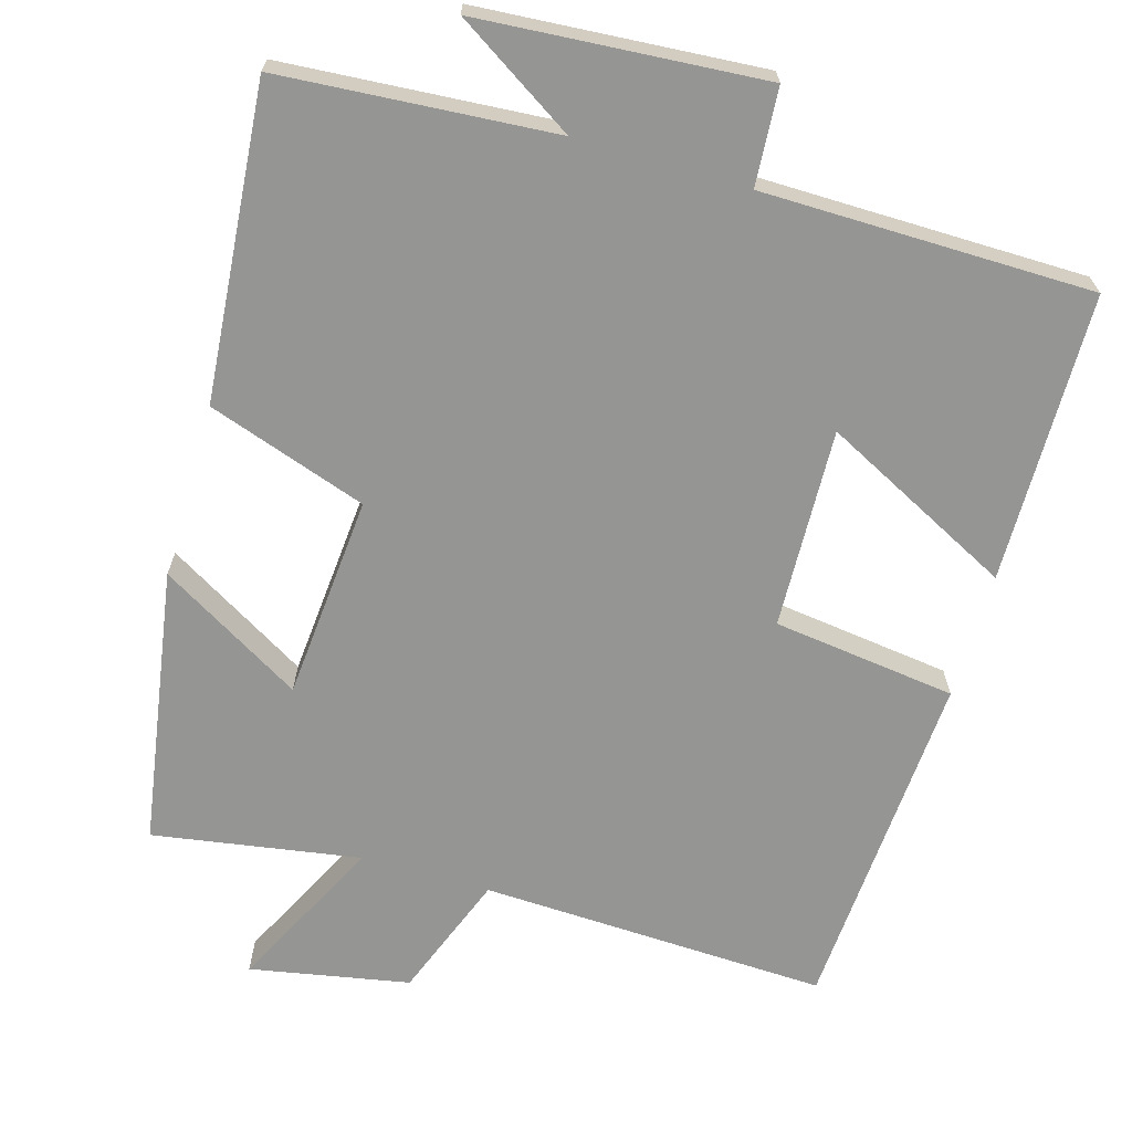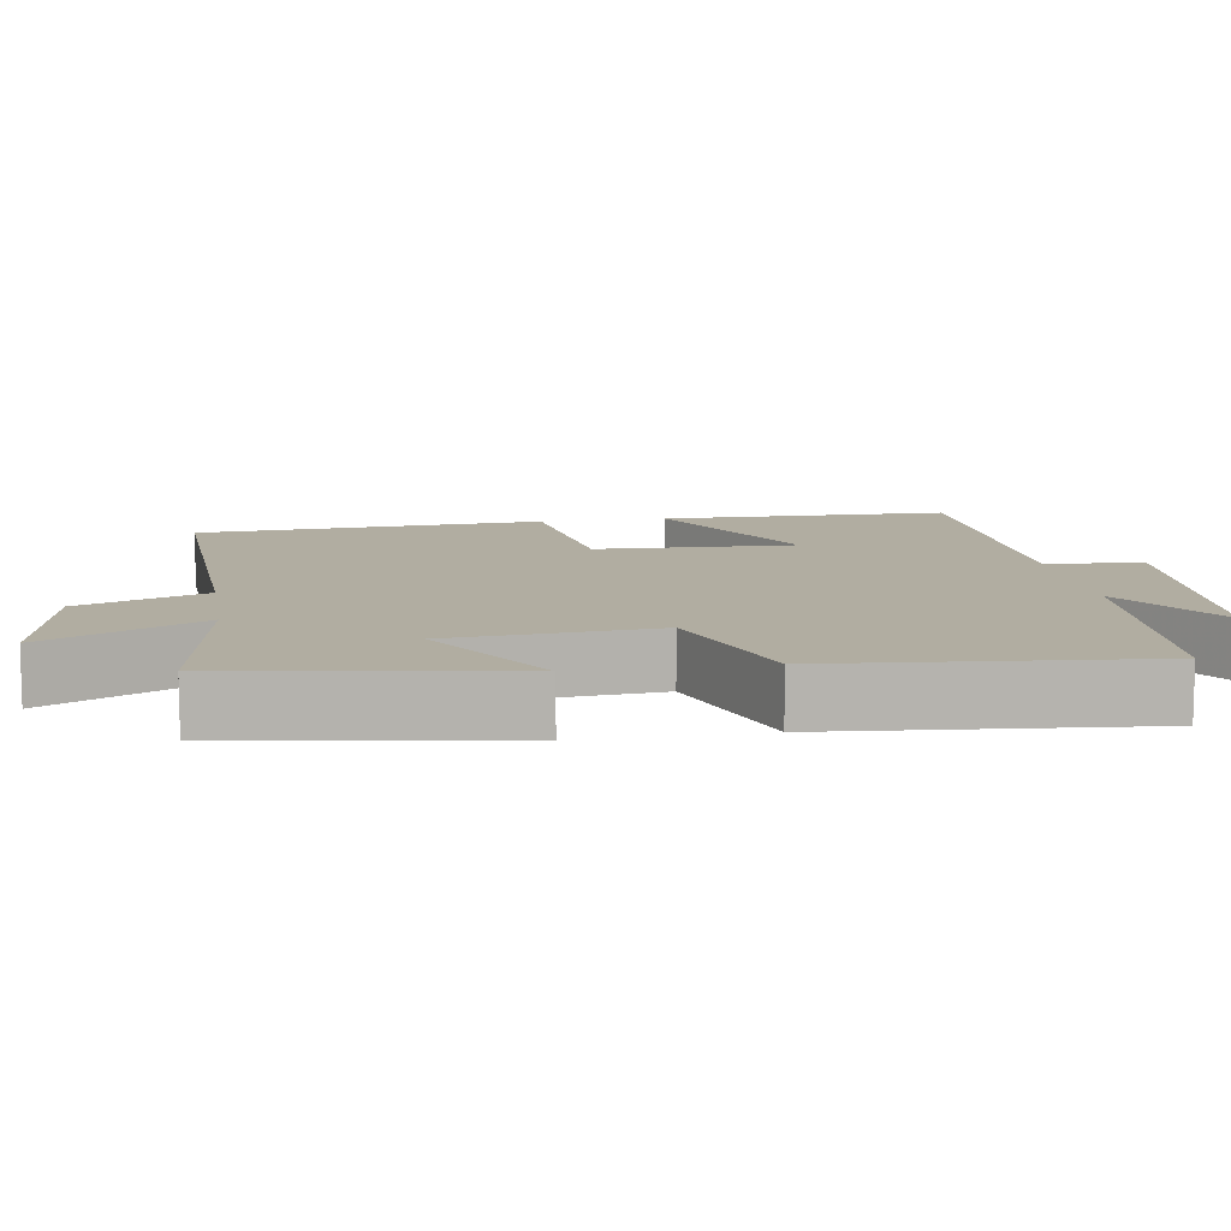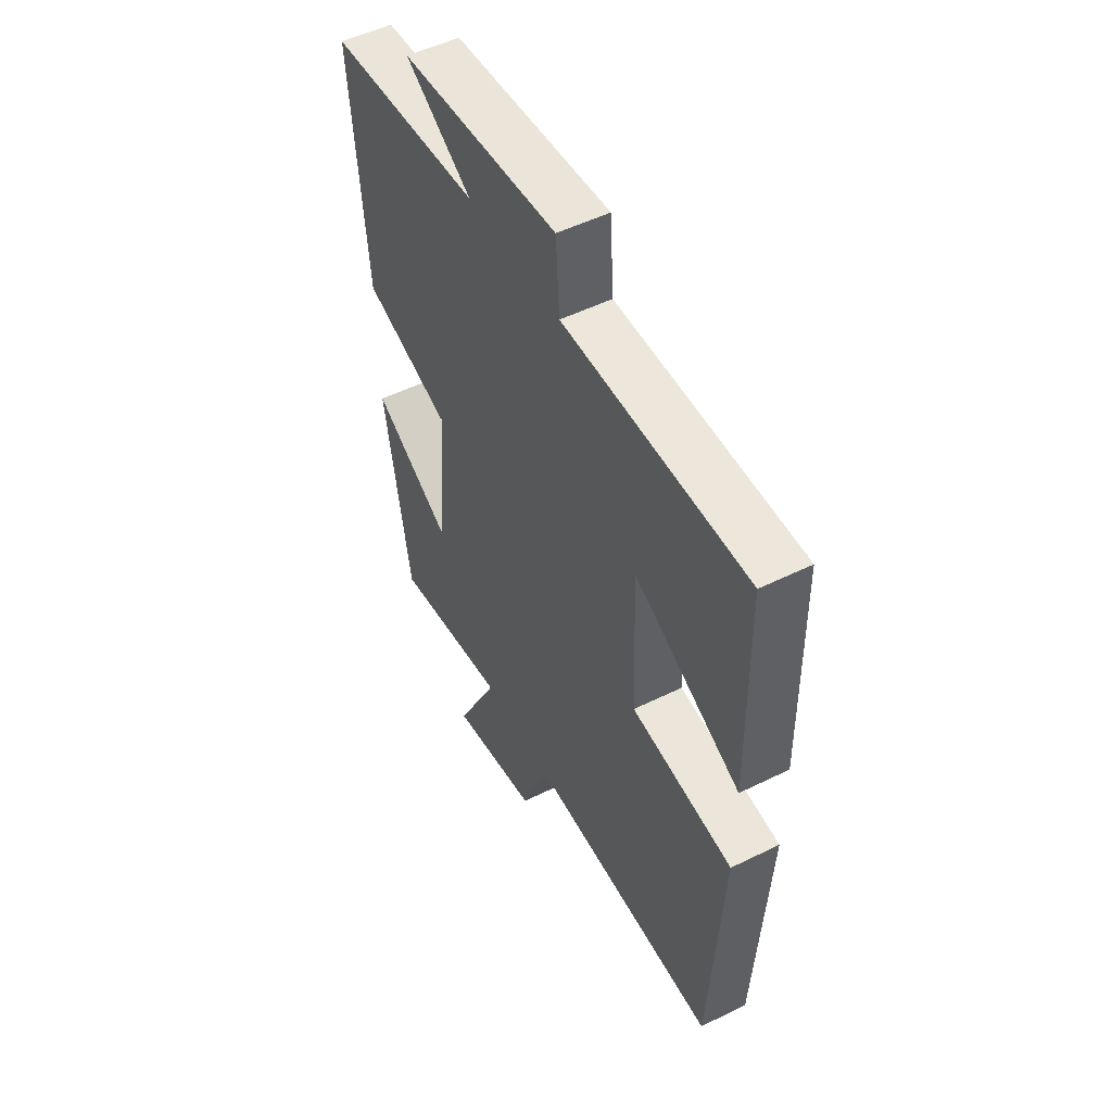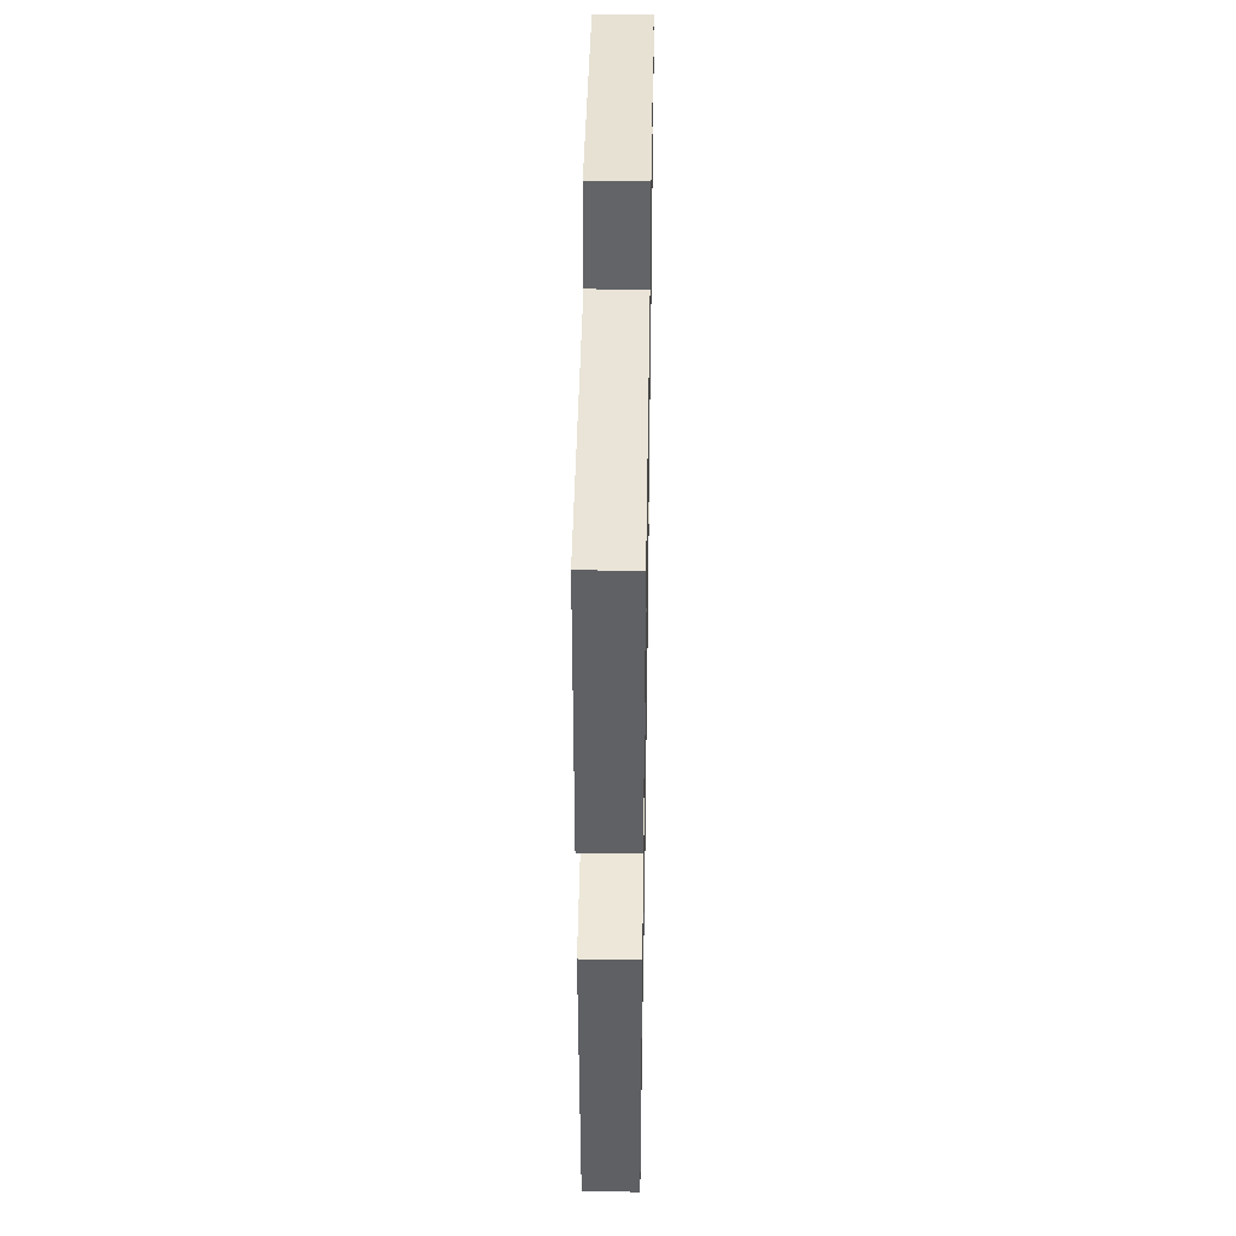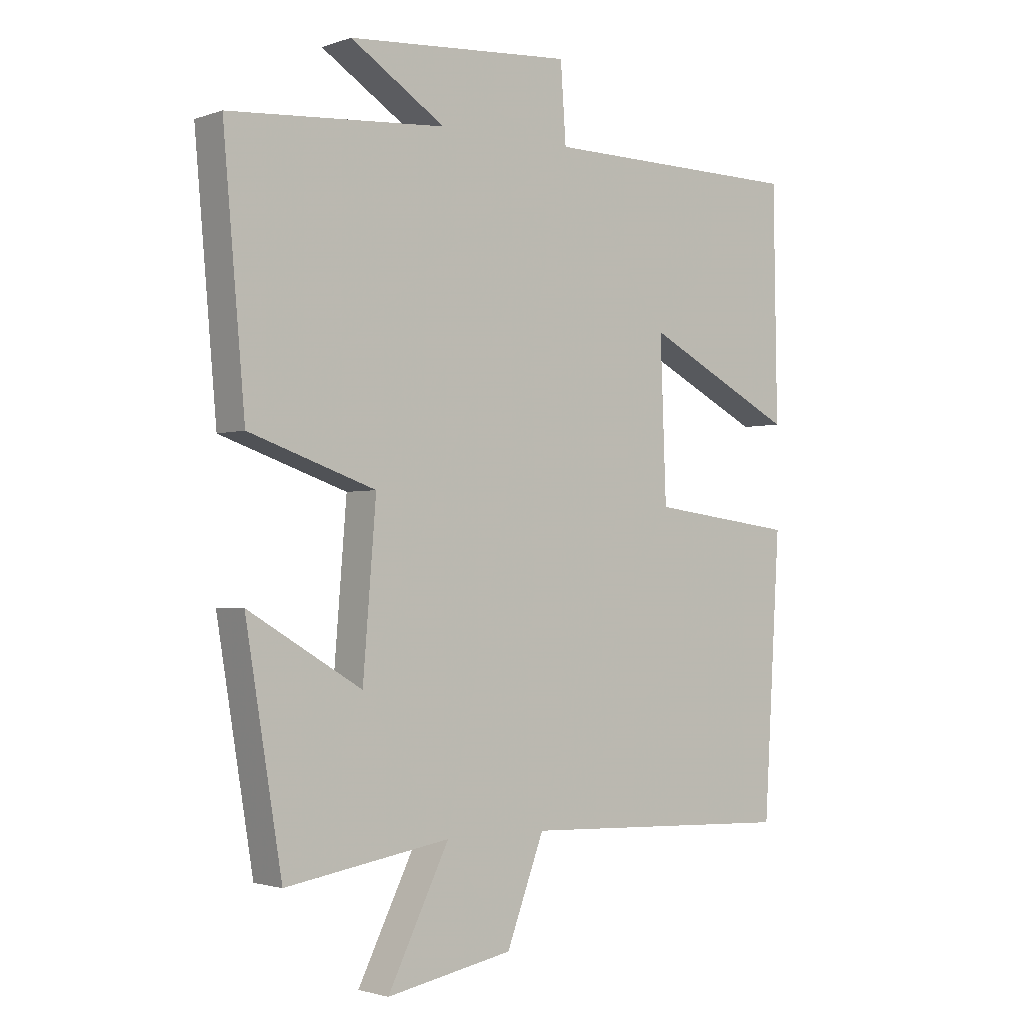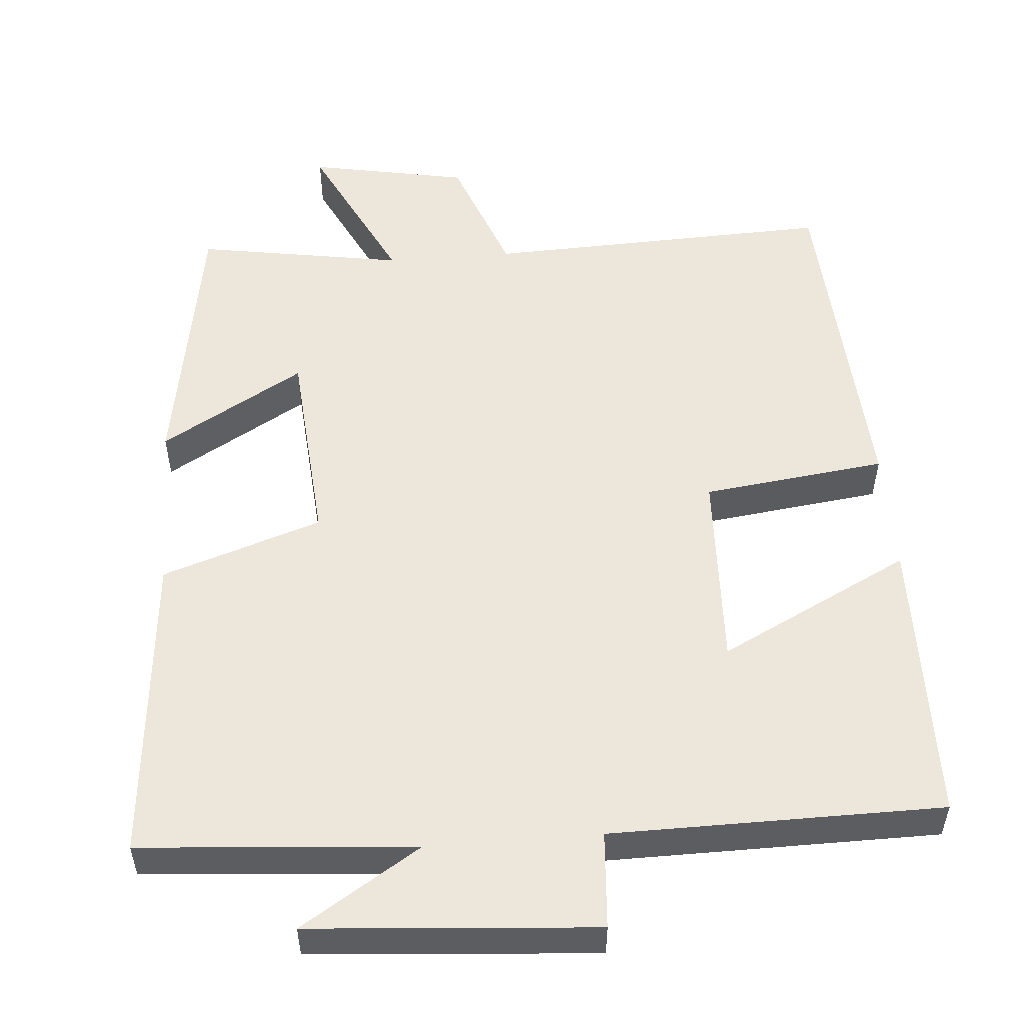
<metadata>
{"format":"obj","ext":"obj","renderer":"f3d","projection":"perspective","resolution":1024,"background":"white","views":[{"elev":-67.3,"azim":-16.3,"up":"+Y"},{"elev":10.4,"azim":-99.1,"up":"+Y"},{"elev":51.6,"azim":61.8,"up":"+Z"},{"elev":42.8,"azim":91.0,"up":"+Z"},{"elev":-2.0,"azim":-39.5,"up":"+Z"},{"elev":53.0,"azim":-4.5,"up":"+Y"}]}
</metadata>
<code>
v 0.472 0.07 -0.518
v 0.009 0.07 -0.5
v -0.054 0.07 -0.667
v -0.266 0.07 -0.707
v -0.163 0.07 -0.5
v -0.439 0.07 -0.545
v -0.5 0.07 -0.176
v -0.31 0.07 -0.288
v -0.288 0.07 -0.016
v -0.5 0.07 0.056
v -0.537 0.07 0.473
v -0.173 0.07 0.5
v -0.332 0.07 0.601
v 0.046 0.07 0.629
v 0.055 0.07 0.5
v 0.494 0.07 0.496
v 0.5 0.07 0.111
v 0.246 0.07 0.24
v 0.256 0.07 -0.026
v 0.5 0.07 -0.057
v 0.472 0 -0.518
v 0.009 0 -0.5
v -0.054 0 -0.667
v -0.266 0 -0.707
v -0.163 0 -0.5
v -0.439 0 -0.545
v -0.5 0 -0.176
v -0.31 0 -0.288
v -0.288 0 -0.016
v -0.5 0 0.056
v -0.537 0 0.473
v -0.173 0 0.5
v -0.332 0 0.601
v 0.046 0 0.629
v 0.055 0 0.5
v 0.494 0 0.496
v 0.5 0 0.111
v 0.246 0 0.24
v 0.256 0 -0.026
v 0.5 0 -0.057
f 19 20 1 2
f 18 19 2
f 15 16 17 18
f 15 18 2 3
f 12 13 14 15
f 11 12 15
f 10 11 15
f 9 10 15
f 8 9 15
f 5 6 7 8
f 5 8 15
f 3 4 5
f 3 5 15
f 22 21 40 39
f 22 39 38
f 38 37 36 35
f 23 22 38 35
f 35 34 33 32
f 35 32 31
f 35 31 30
f 35 30 29
f 35 29 28
f 28 27 26 25
f 35 28 25
f 25 24 23
f 35 25 23
f 1 21 22 2
f 2 22 23 3
f 3 23 24 4
f 4 24 25 5
f 5 25 26 6
f 6 26 27 7
f 7 27 28 8
f 8 28 29 9
f 9 29 30 10
f 10 30 31 11
f 11 31 32 12
f 12 32 33 13
f 13 33 34 14
f 14 34 35 15
f 15 35 36 16
f 16 36 37 17
f 17 37 38 18
f 18 38 39 19
f 19 39 40 20
f 20 40 21 1

</code>
